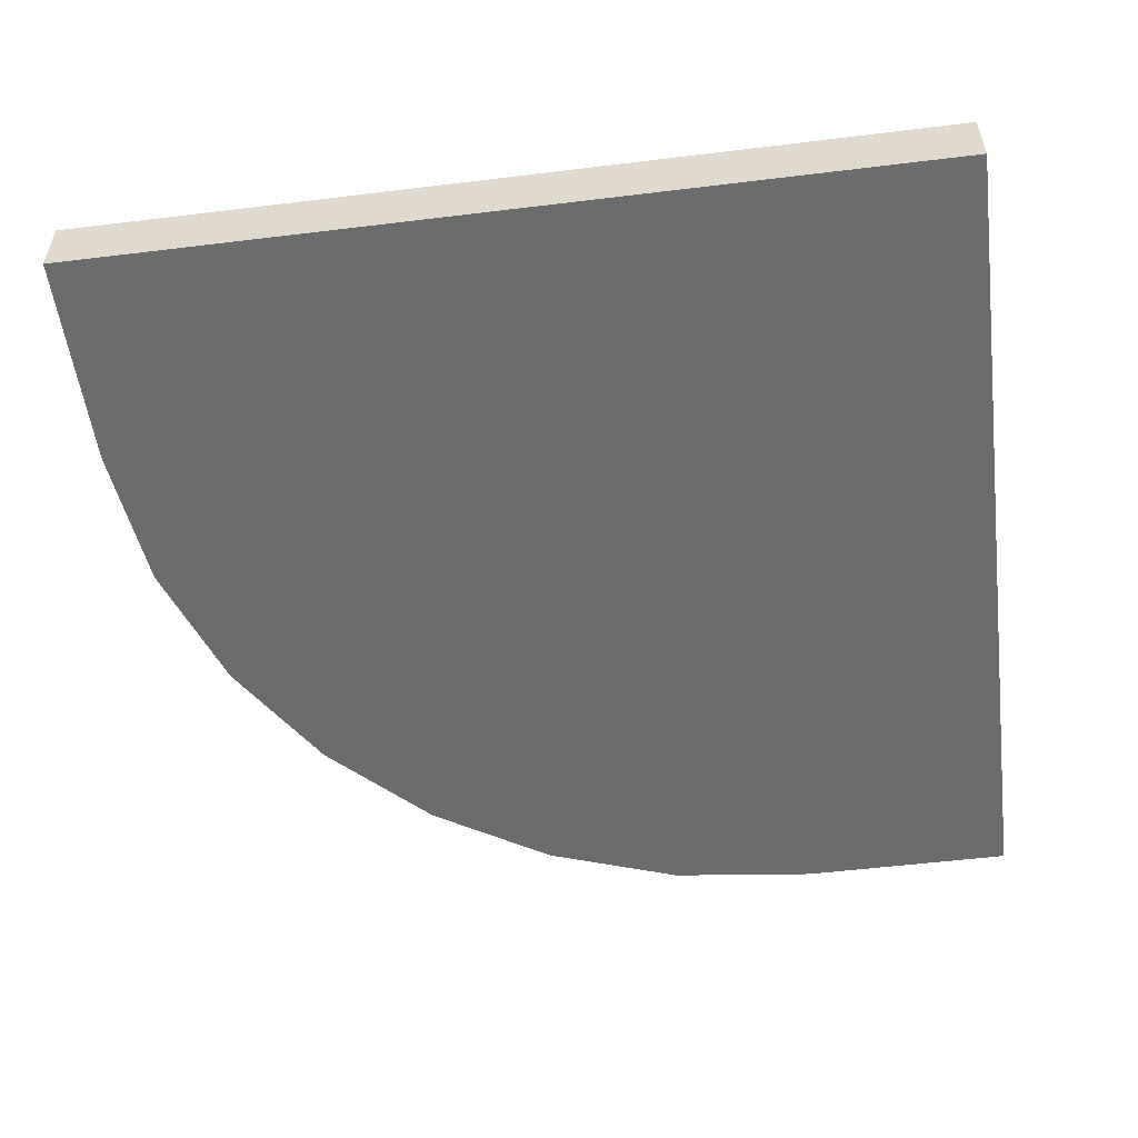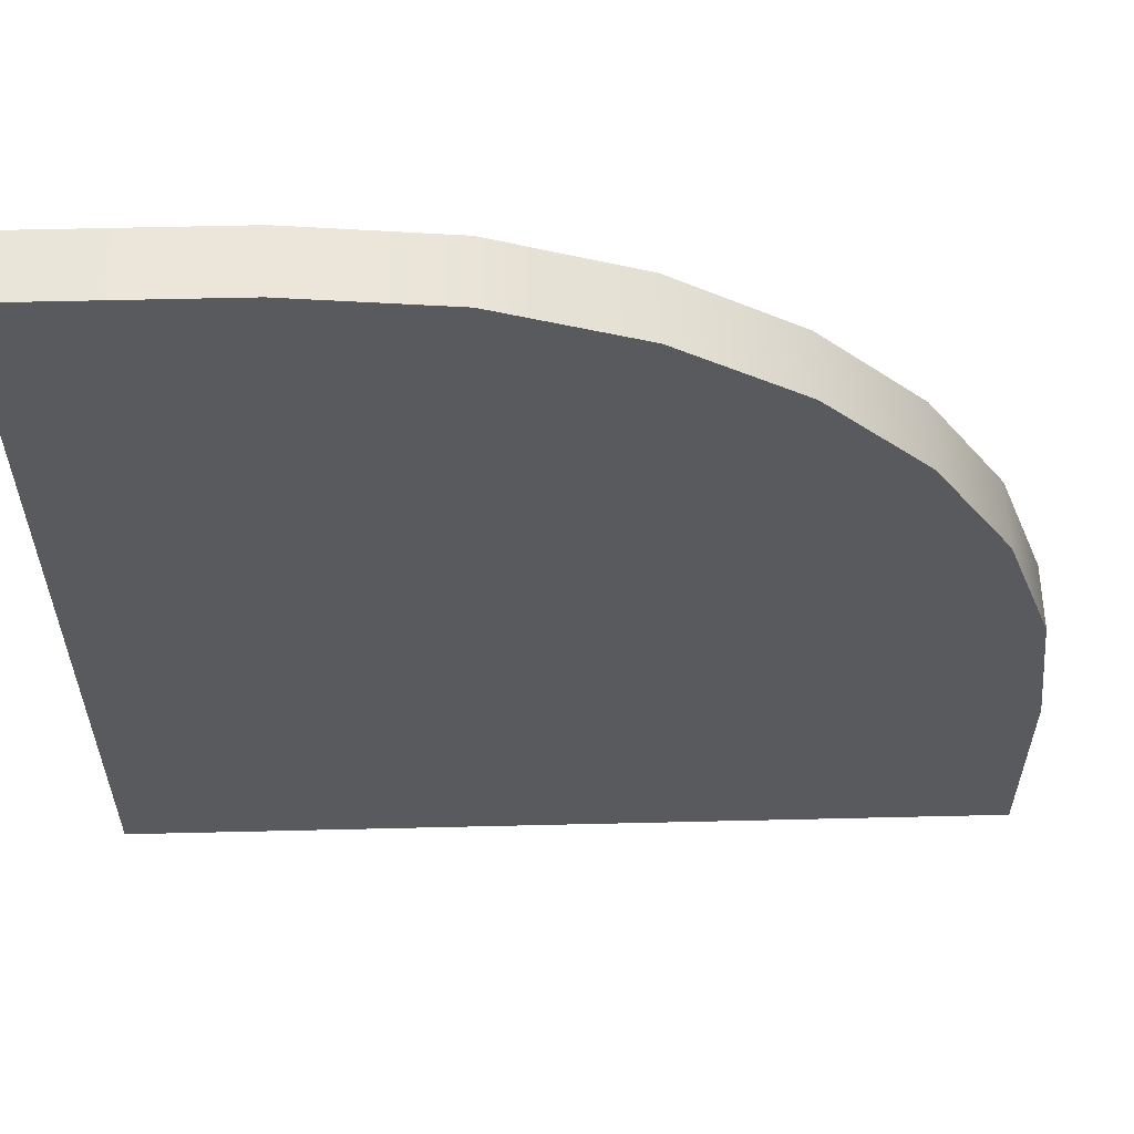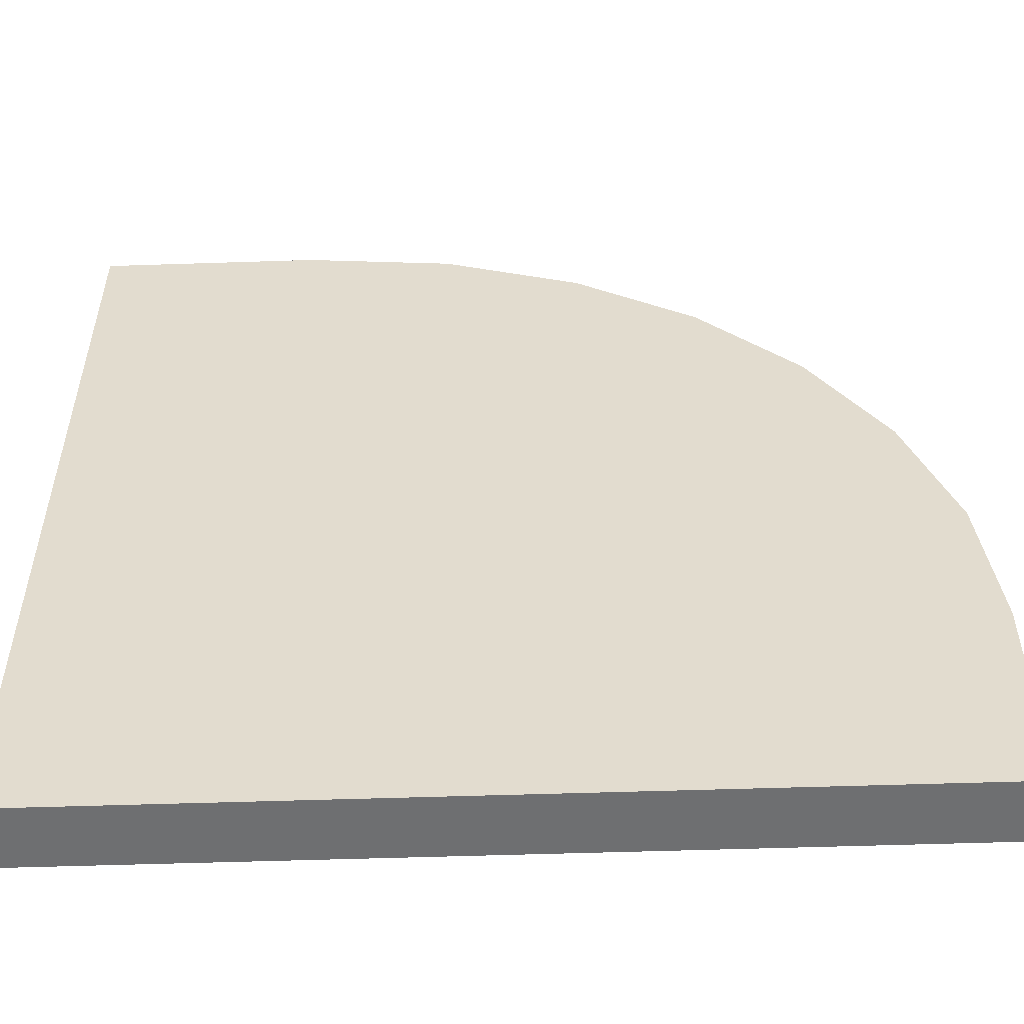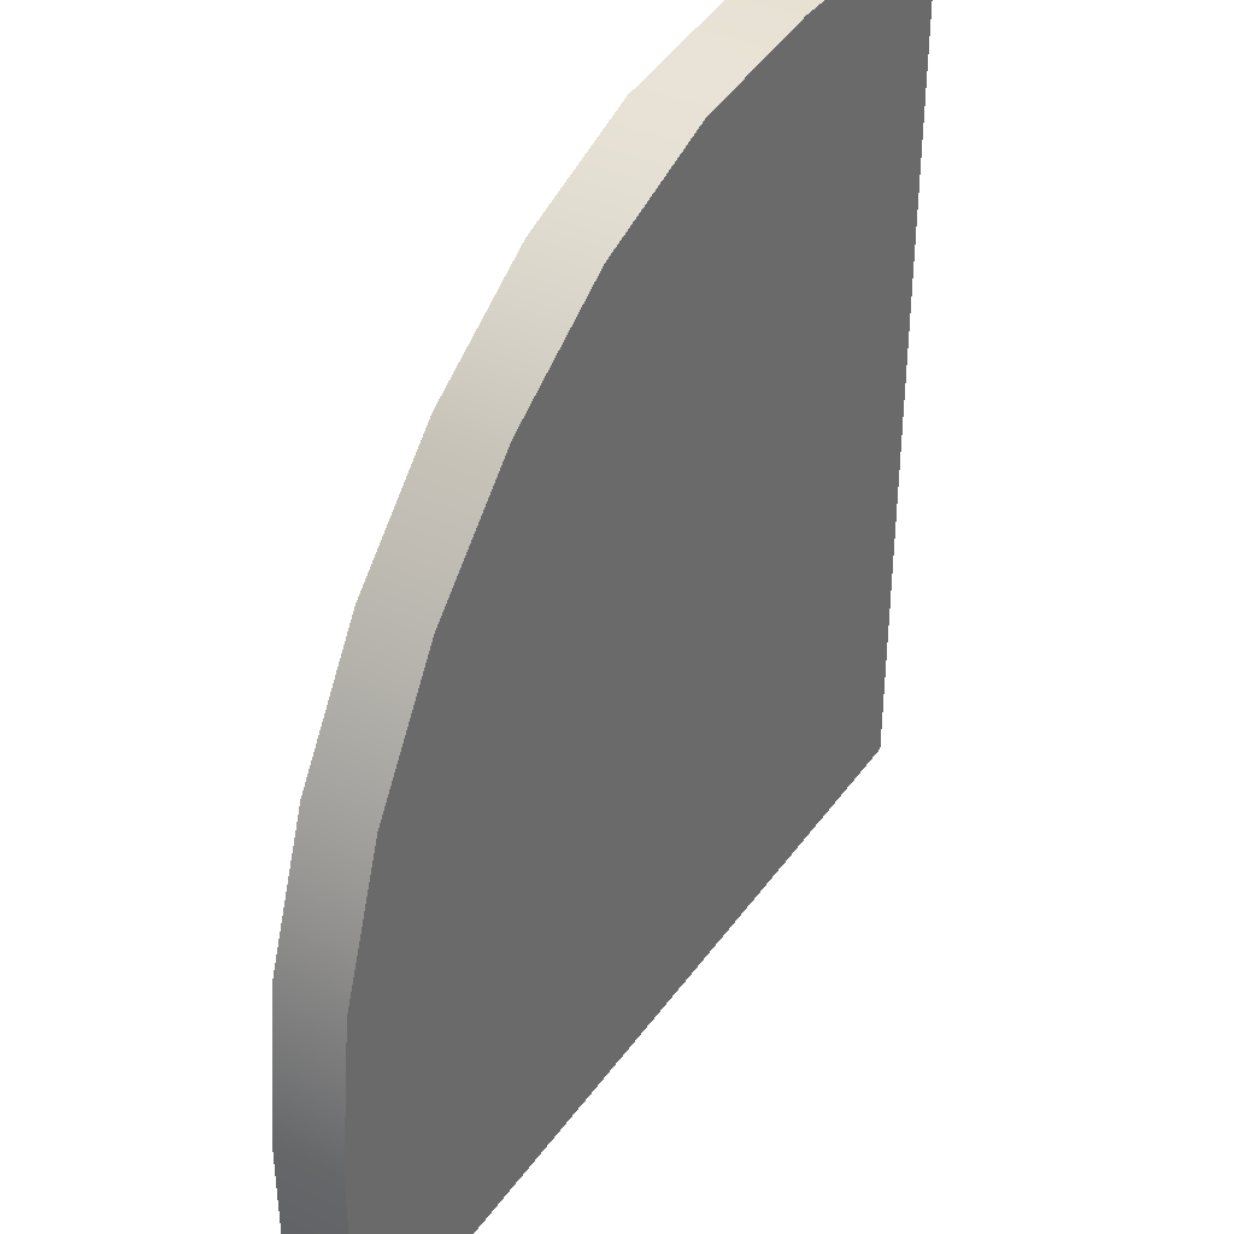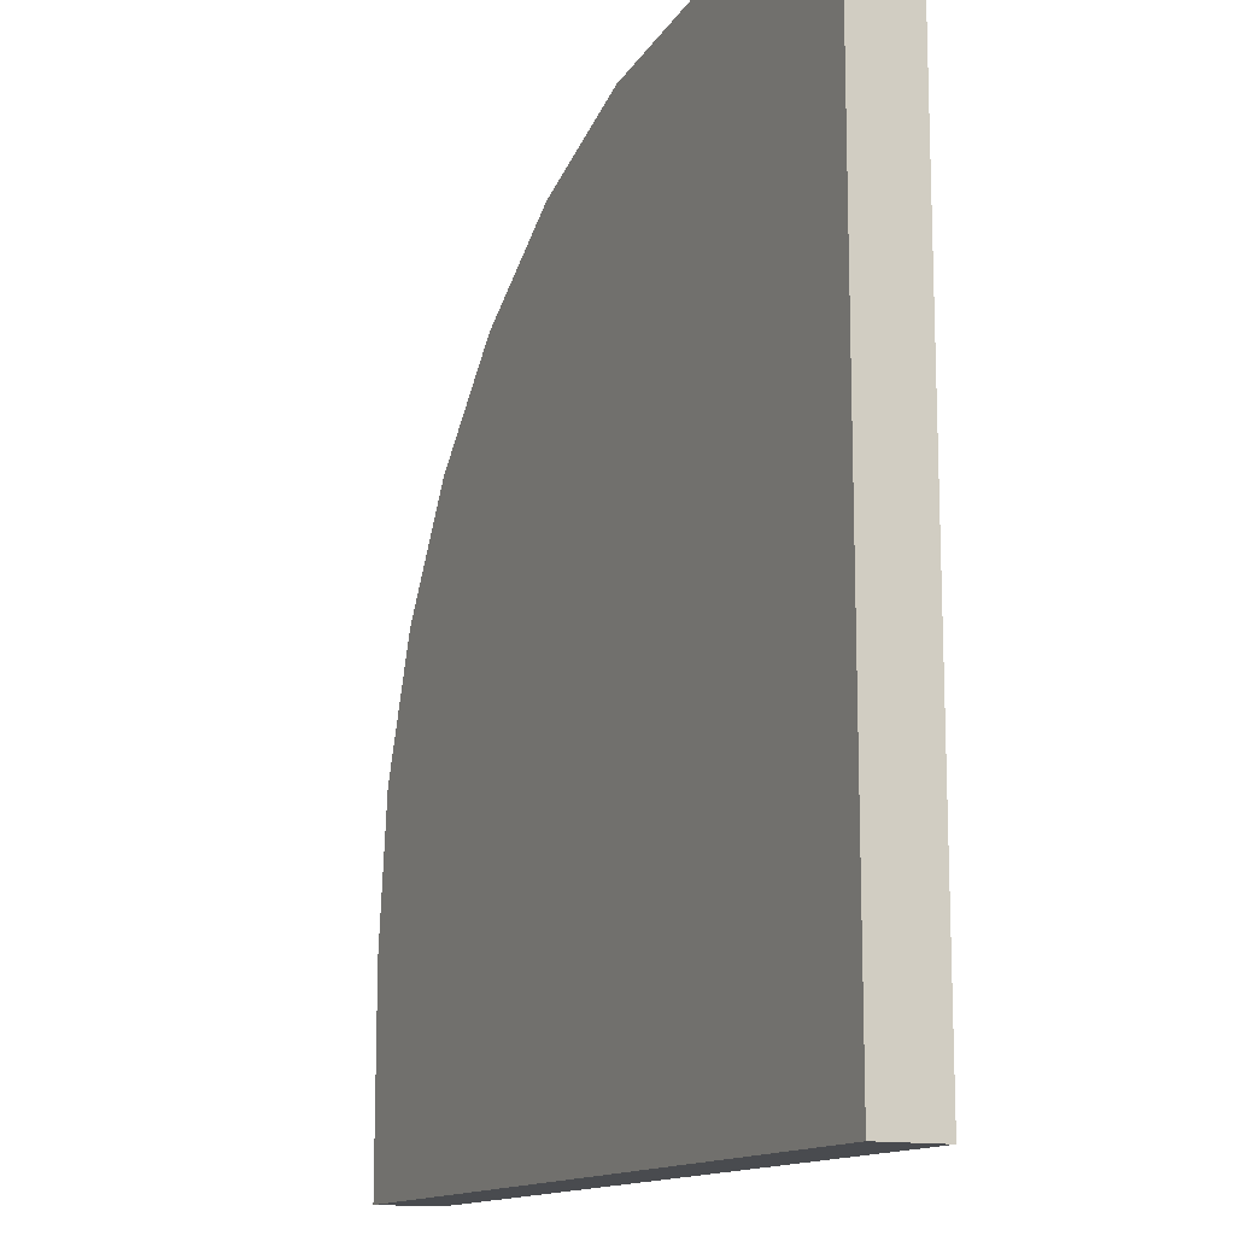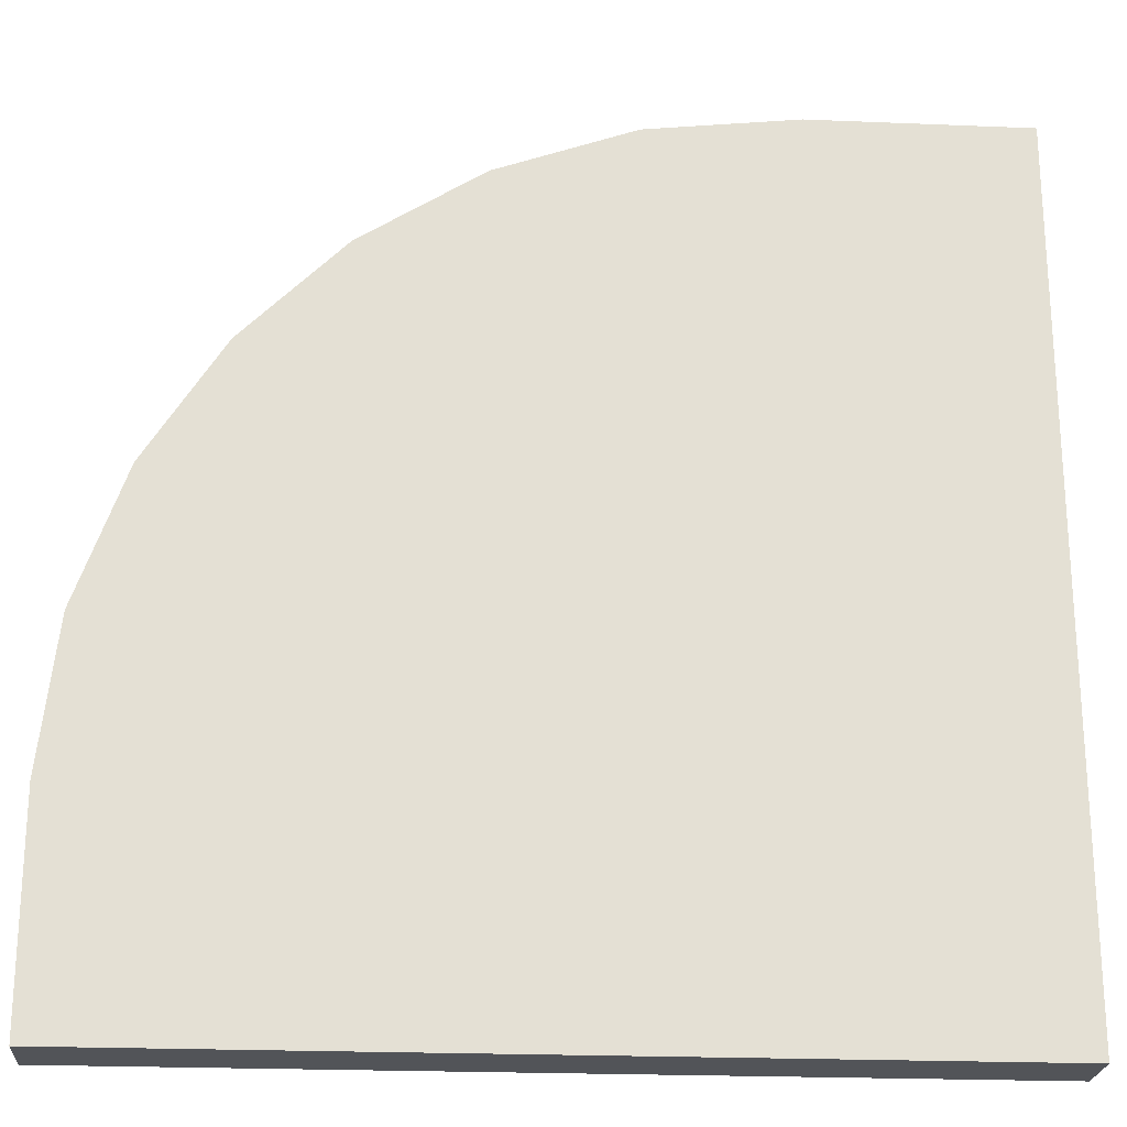
<metadata>
{"format":"obj","ext":"obj","renderer":"f3d","projection":"perspective","resolution":1024,"background":"white","views":[{"elev":-53.6,"azim":7.4,"up":"+Z"},{"elev":58.8,"azim":178.6,"up":"+Y"},{"elev":-54.5,"azim":-178.0,"up":"+Y"},{"elev":37.7,"azim":-58.6,"up":"+Y"},{"elev":-13.8,"azim":65.0,"up":"+Y"},{"elev":-23.0,"azim":-4.0,"up":"+Y"}]}
</metadata>
<code>
o Rectangle14_1
v -0.5 -0.2499 0
v -0.5 -0.4999 -0
v -0.5 -0.4999 0.075
v -0.5 -0.2499 0.075
v 0.5 -0.4999 -0
v 0.5 -0.4999 0.075
v 0.5 0.5001 0
v 0.5 0.5001 0.075
v 0.25 0.5001 0
v 0.25 0.5001 0.075
v 0.07815 0.4802 0
v 0.07815 0.4802 0.075
v -0.07967 0.4238 0
v -0.07967 0.4238 0.075
v -0.2189 0.3352 0
v -0.2189 0.3352 0.075
v -0.3351 0.219 0
v -0.3351 0.219 0.075
v -0.4237 0.07973 0
v -0.4237 0.07973 0.075
v -0.4802 -0.07809 0
v -0.4802 -0.07809 0.075
f 1 2 3
f 1 3 4
f 2 5 6
f 2 6 3
f 5 7 8
f 5 8 6
f 7 9 10
f 7 10 8
f 9 11 12
f 9 12 10
f 11 13 14
f 11 14 12
f 13 15 16
f 13 16 14
f 15 17 18
f 15 18 16
f 17 19 20
f 17 20 18
f 19 21 22
f 19 22 20
f 21 1 4
f 21 4 22
f 5 2 9
f 5 9 7
f 1 21 9
f 1 9 2
f 21 19 11
f 21 11 9
f 19 15 13
f 19 13 11
f 17 15 19
f 6 8 10
f 6 10 3
f 4 3 10
f 4 10 22
f 22 10 12
f 22 12 20
f 20 12 14
f 20 14 16
f 18 20 16

</code>
